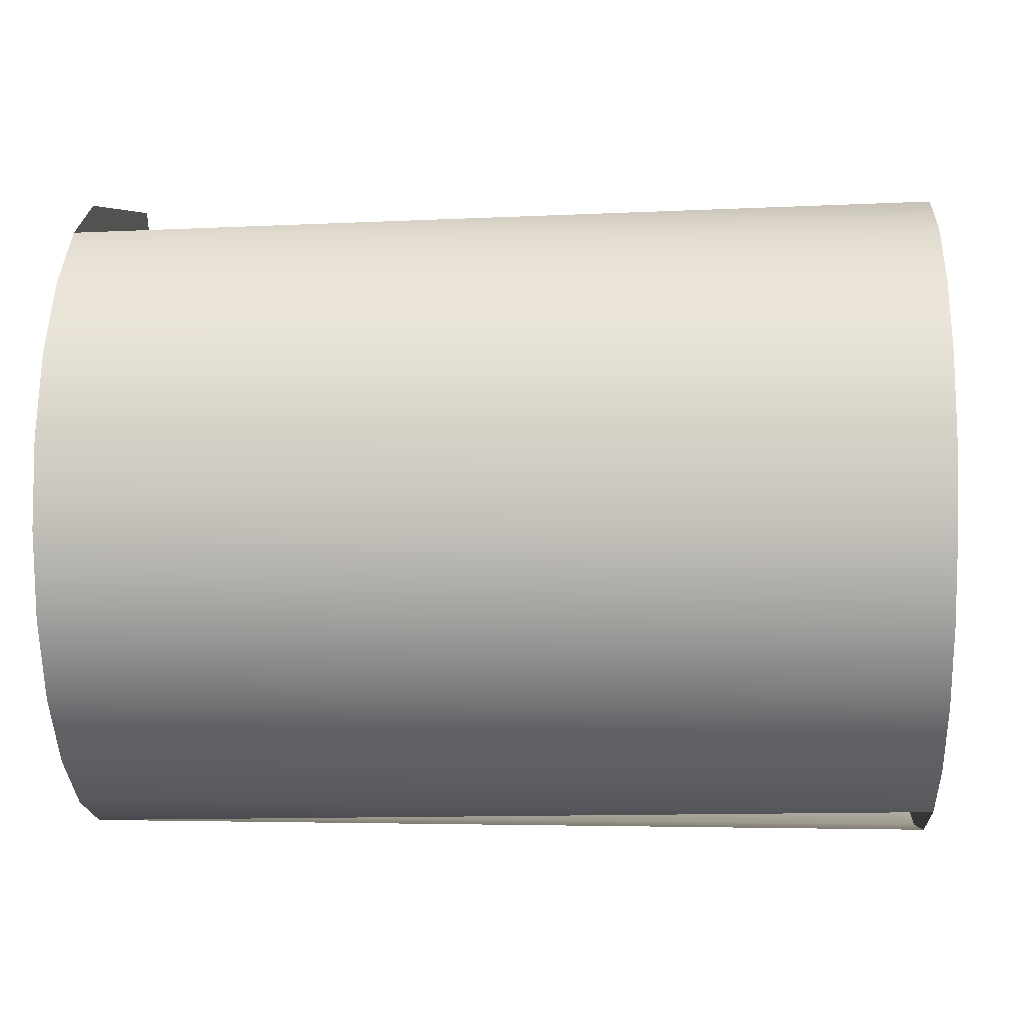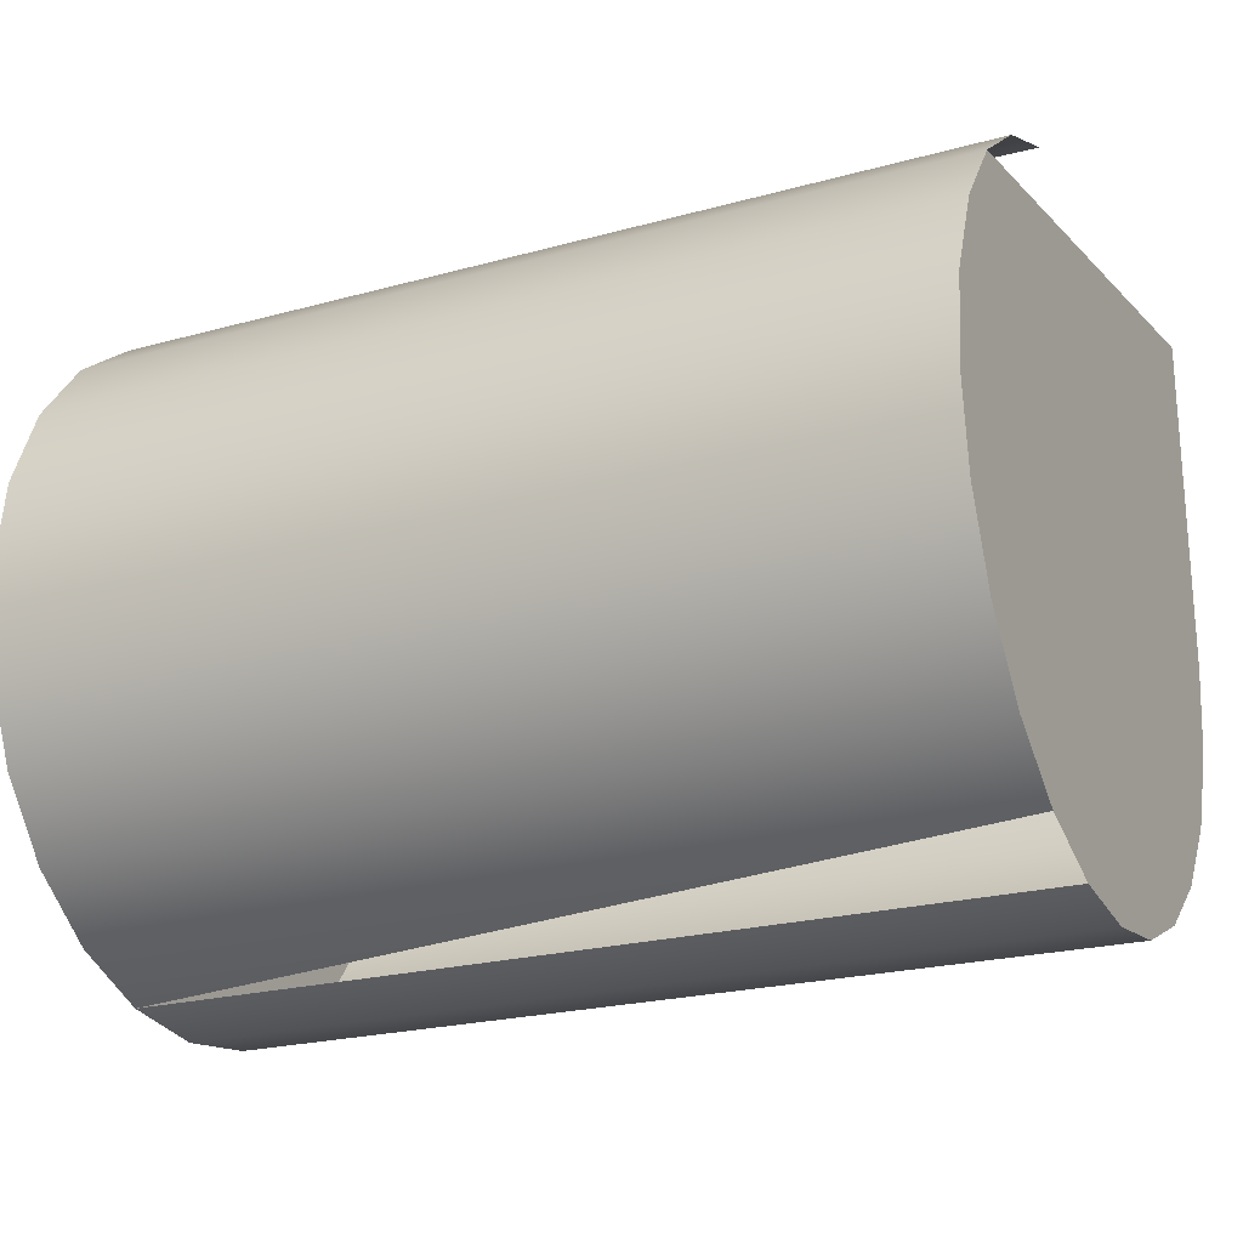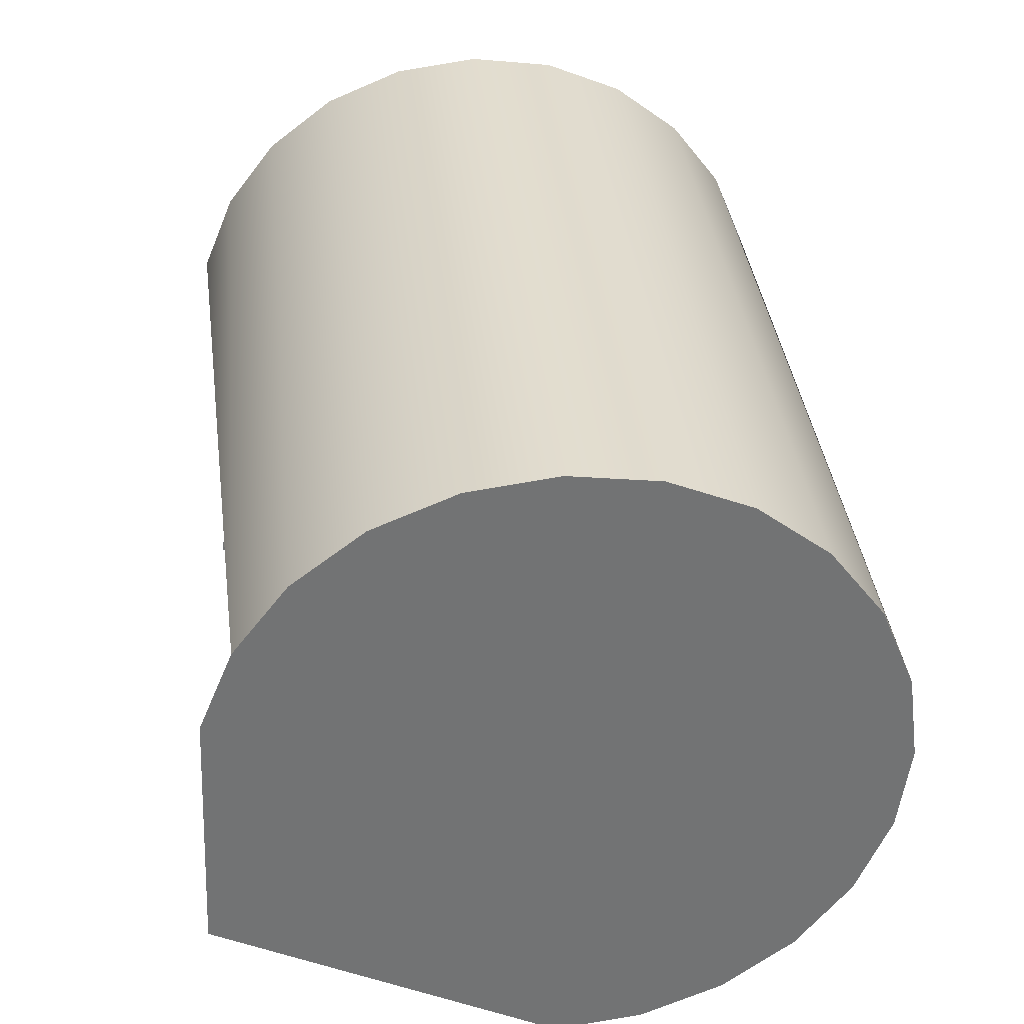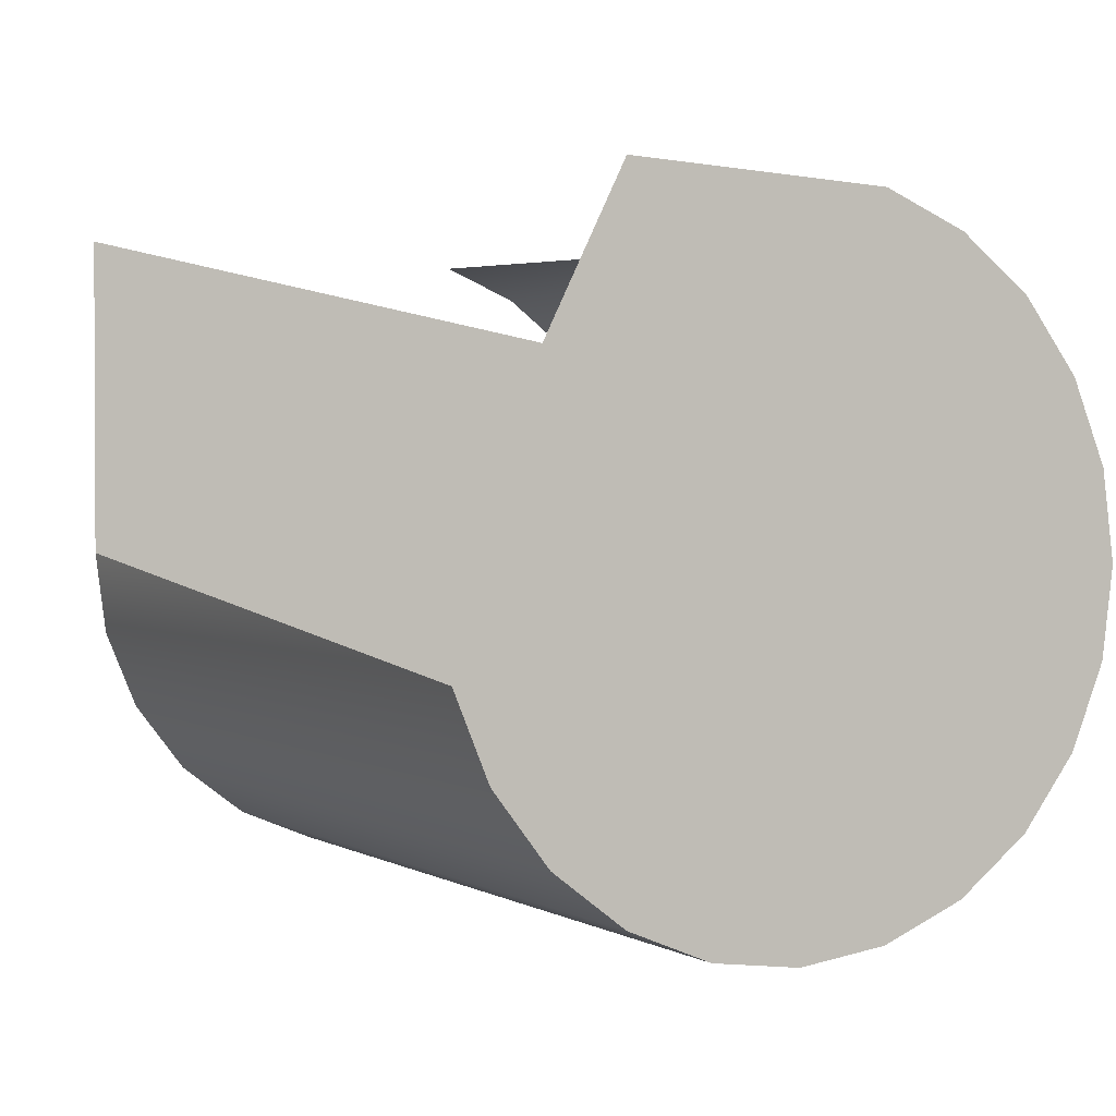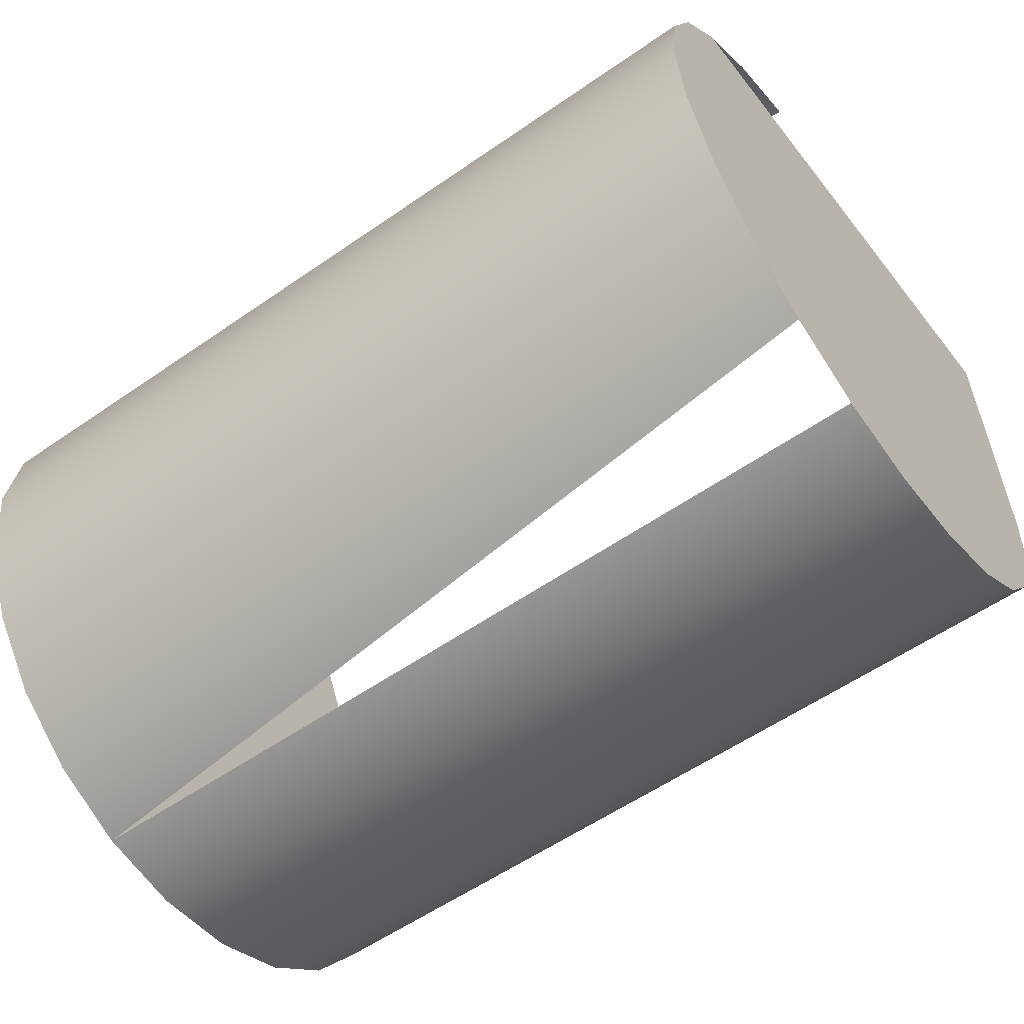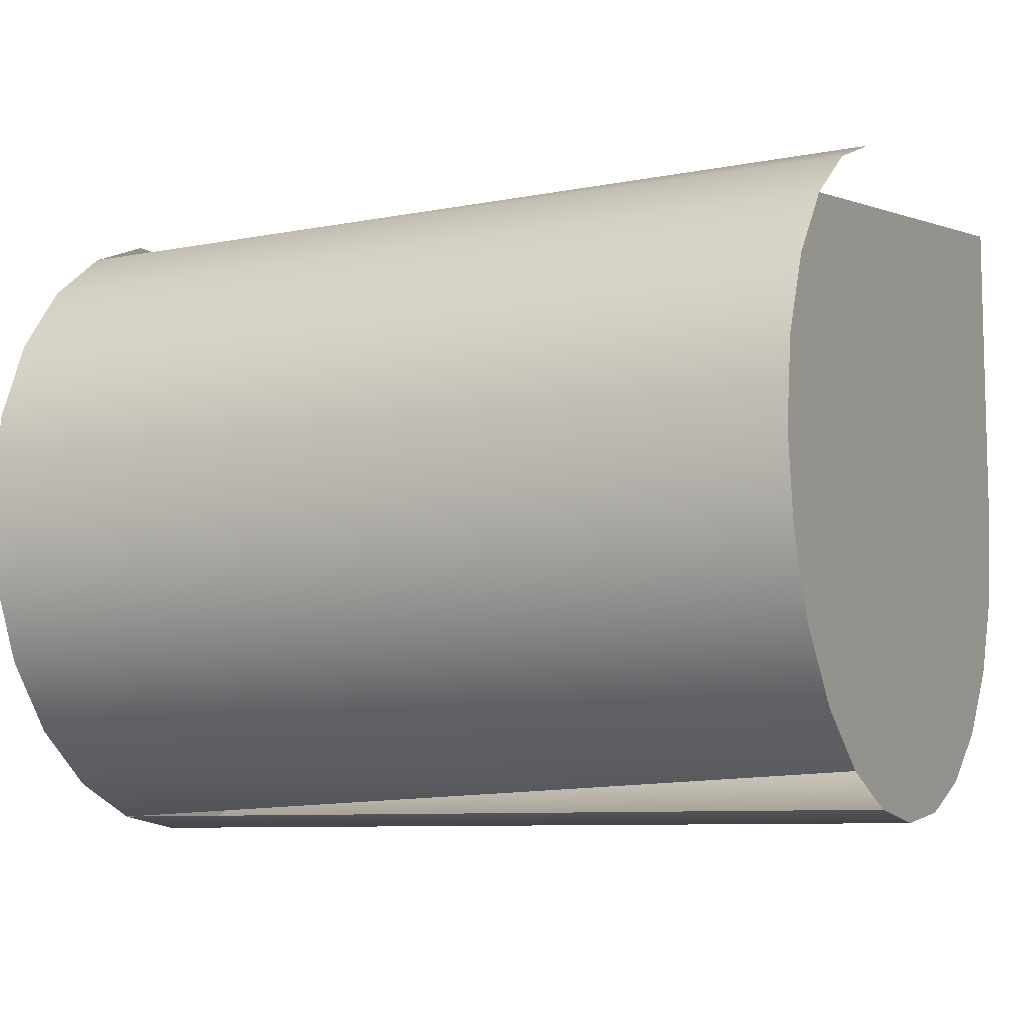
<metadata>
{"format":"obj","ext":"obj","renderer":"f3d","projection":"perspective","resolution":1024,"background":"white","views":[{"elev":3.1,"azim":3.6,"up":"+Y"},{"elev":-22.4,"azim":25.6,"up":"+Y"},{"elev":34.7,"azim":-95.8,"up":"+Z"},{"elev":1.4,"azim":-118.0,"up":"+Y"},{"elev":-57.1,"azim":35.9,"up":"+Y"},{"elev":-8.5,"azim":26.4,"up":"+Y"}]}
</metadata>
<code>
v -0.718 -0.2236 -0.2587
v -0.718 -0.19 -0.2419
v -0.6314 -0.19 -0.2587
v -0.6314 -0.2236 -0.2587
v -0.718 -0.2149 -0.1927
v -0.718 -0.2323 -0.2575
v -0.6314 -0.2149 -0.1927
v -0.718 -0.2236 -0.1916
v -0.718 -0.2068 -0.1961
v -0.718 -0.1912 -0.2164
v -0.6314 -0.2323 -0.2575
v -0.6314 -0.2236 -0.1916
v -0.6314 -0.2068 -0.1961
v -0.718 -0.1999 -0.2014
v -0.718 -0.1945 -0.2084
v -0.718 -0.2403 -0.2542
v -0.718 -0.2323 -0.1927
v -0.6314 -0.1999 -0.2014
v -0.6314 -0.2323 -0.1927
v -0.6314 -0.1912 -0.2164
v -0.6314 -0.2403 -0.2542
v -0.6314 -0.1945 -0.2084
v -0.6314 -0.2403 -0.1961
v -0.718 -0.2473 -0.2488
v -0.718 -0.2403 -0.1961
v -0.6314 -0.2473 -0.2014
v -0.6314 -0.2473 -0.2488
v -0.718 -0.2473 -0.2014
v -0.6314 -0.2526 -0.2419
v -0.718 -0.2526 -0.2419
v -0.6314 -0.2526 -0.2084
v -0.718 -0.2526 -0.2084
v -0.6314 -0.256 -0.2338
v -0.6314 -0.256 -0.2164
v -0.718 -0.256 -0.2338
v -0.718 -0.256 -0.2164
v -0.6314 -0.2571 -0.2251
v -0.718 -0.2571 -0.2251
f 3 4 7
f 11 4 6
f 7 4 12
f 13 3 7
f 8 5 12
f 5 9 7
f 4 11 12
f 6 16 11
f 7 12 5
f 18 3 13
f 13 7 9
f 12 19 8
f 9 14 13
f 12 11 19
f 21 11 16
f 17 8 19
f 18 13 14
f 15 22 14
f 22 15 20
f 19 11 23
f 11 21 23
f 16 24 21
f 19 23 17
f 18 14 22
f 23 21 26
f 27 21 24
f 25 17 23
f 21 27 26
f 23 26 25
f 27 24 29
f 28 25 26
f 26 27 31
f 30 29 24
f 27 29 31
f 28 26 32
f 31 32 26
f 29 30 33
f 31 29 34
f 32 31 36
f 35 33 30
f 29 33 34
f 33 35 37
f 37 34 33
f 36 34 38
f 38 37 35
f 37 38 34
f 2 5 1
f 5 8 1
f 9 5 2
f 1 8 6
f 14 9 2
f 10 15 2
f 8 17 6
f 15 14 2
f 6 17 16
f 17 25 16
f 16 28 24
f 25 28 16
f 24 28 30
f 28 32 30
f 30 32 35
f 32 36 35
f 38 35 36
f 1 5 2
f 7 4 3
f 1 8 5
f 2 5 9
f 6 4 11
f 6 8 1
f 12 4 7
f 7 3 13
f 12 5 8
f 7 9 5
f 2 9 14
f 2 15 10
f 12 11 4
f 11 16 6
f 6 17 8
f 5 12 7
f 13 3 18
f 9 7 13
f 8 19 12
f 13 14 9
f 2 14 15
f 19 11 12
f 16 11 21
f 16 17 6
f 19 8 17
f 14 13 18
f 14 22 15
f 20 15 22
f 23 11 19
f 23 21 11
f 21 24 16
f 16 25 17
f 17 23 19
f 22 14 18
f 26 21 23
f 24 21 27
f 24 28 16
f 16 28 25
f 23 17 25
f 26 27 21
f 25 26 23
f 29 24 27
f 30 28 24
f 26 25 28
f 31 27 26
f 24 29 30
f 31 29 27
f 30 32 28
f 32 26 28
f 26 32 31
f 33 30 29
f 34 29 31
f 35 32 30
f 36 31 32
f 30 33 35
f 34 33 29
f 35 36 32
f 37 35 33
f 33 34 37
f 38 34 36
f 36 35 38
f 35 37 38
f 34 38 37

</code>
